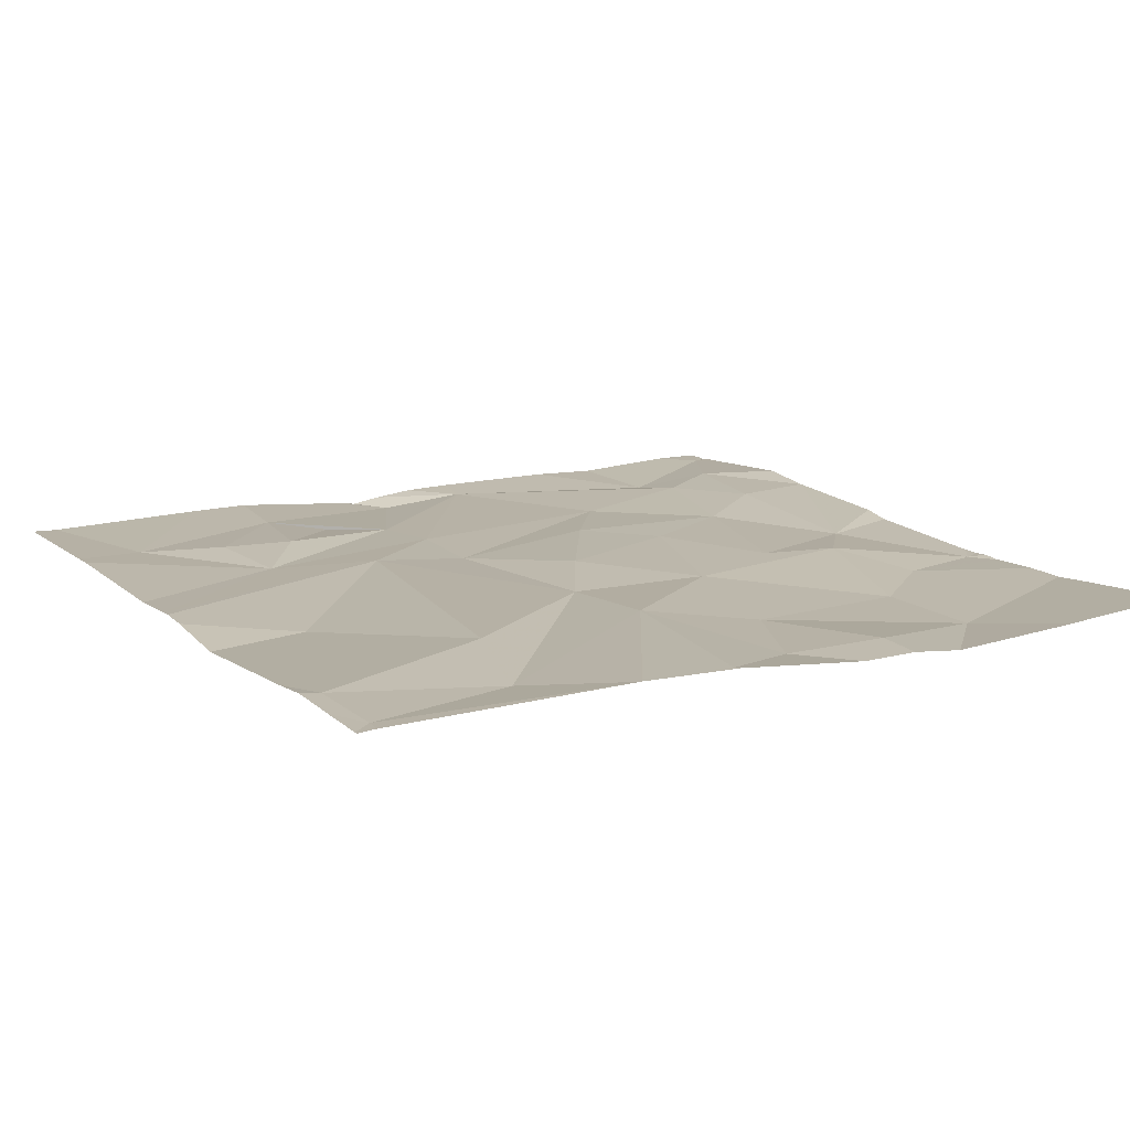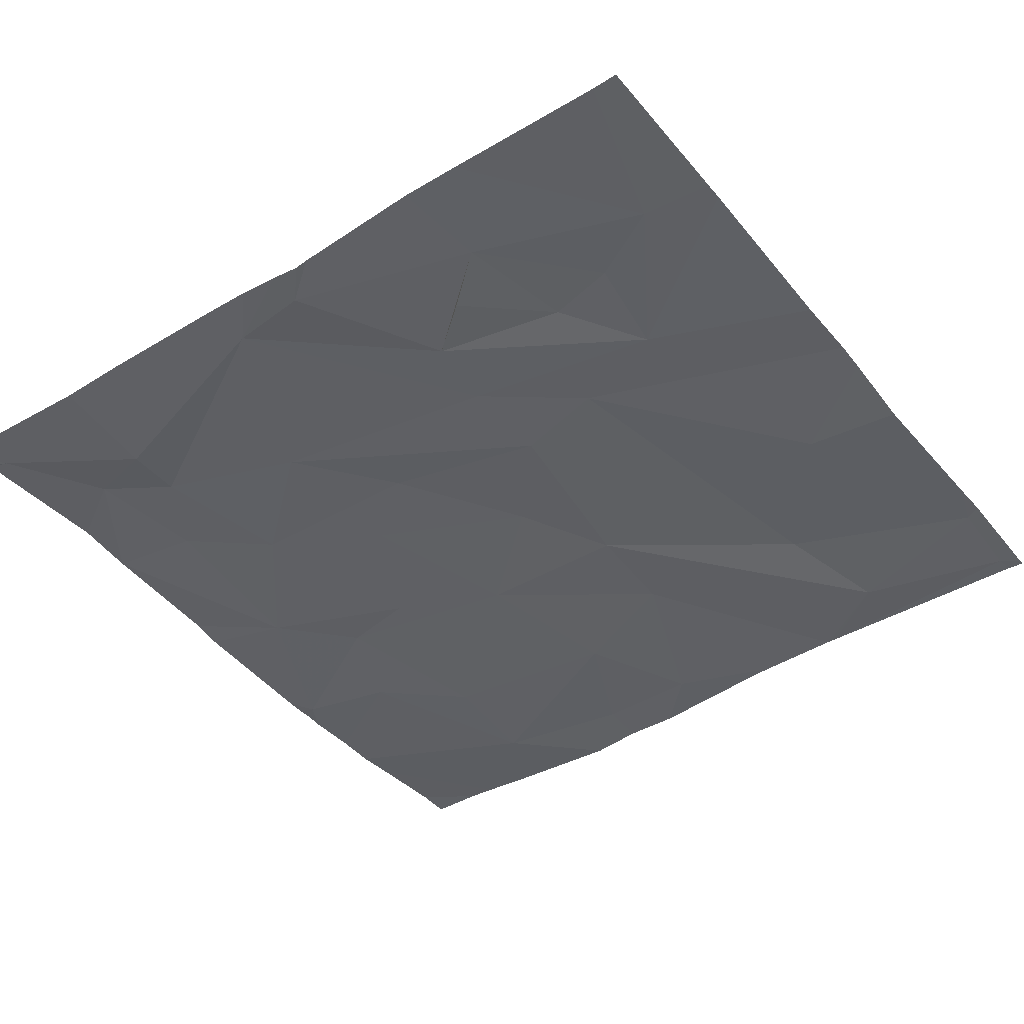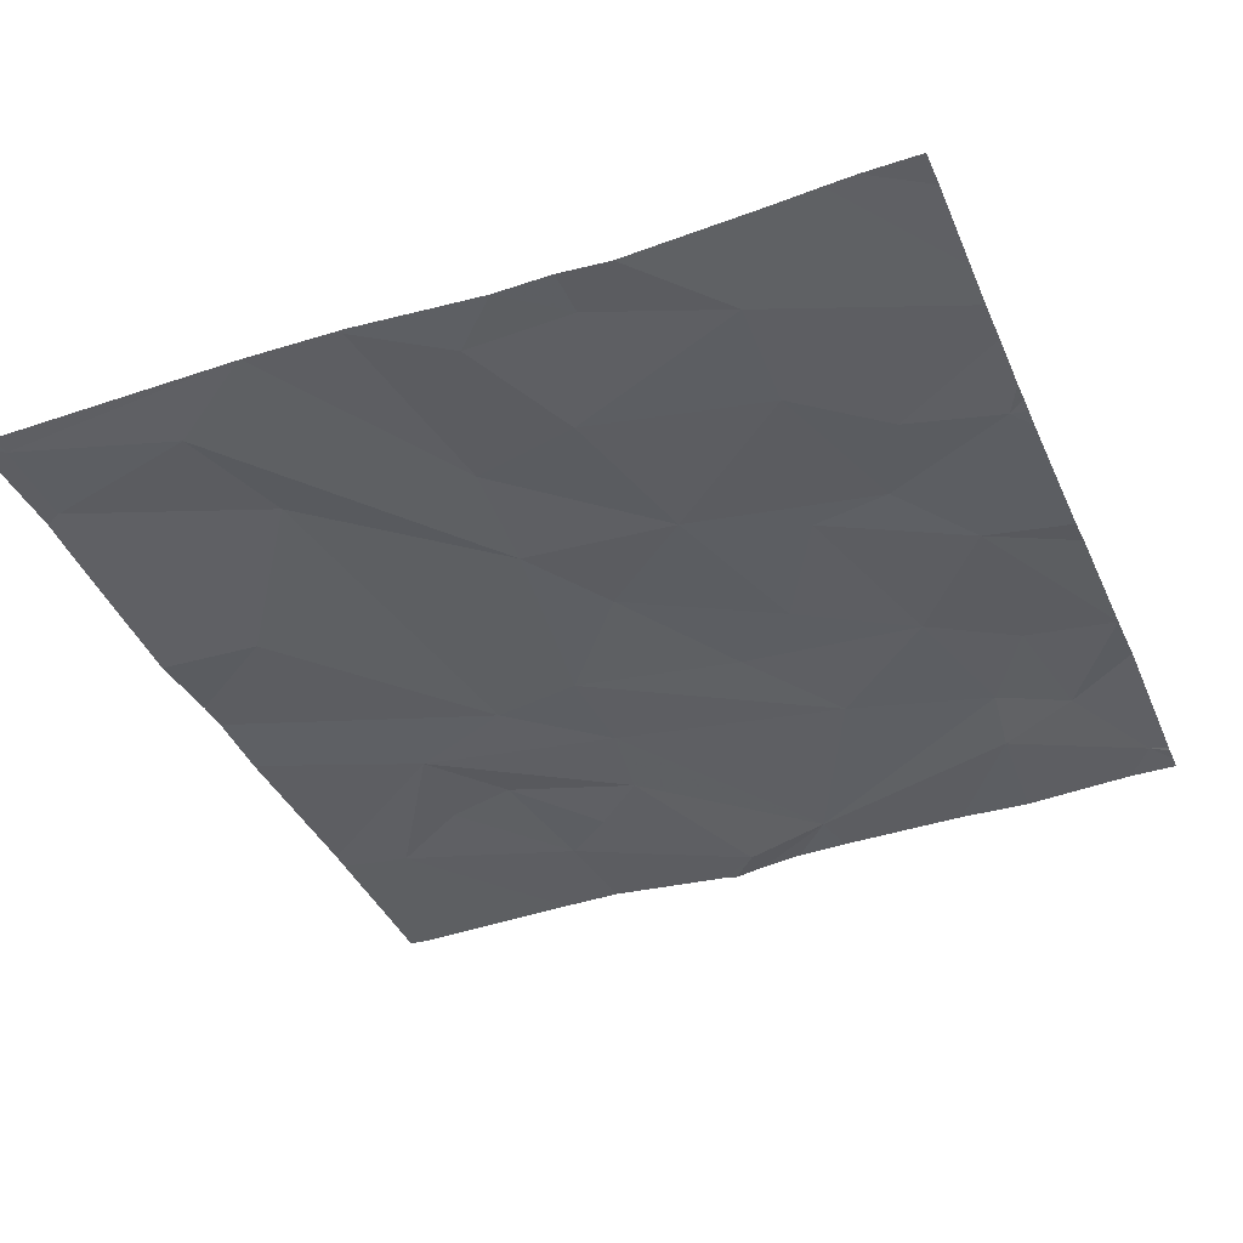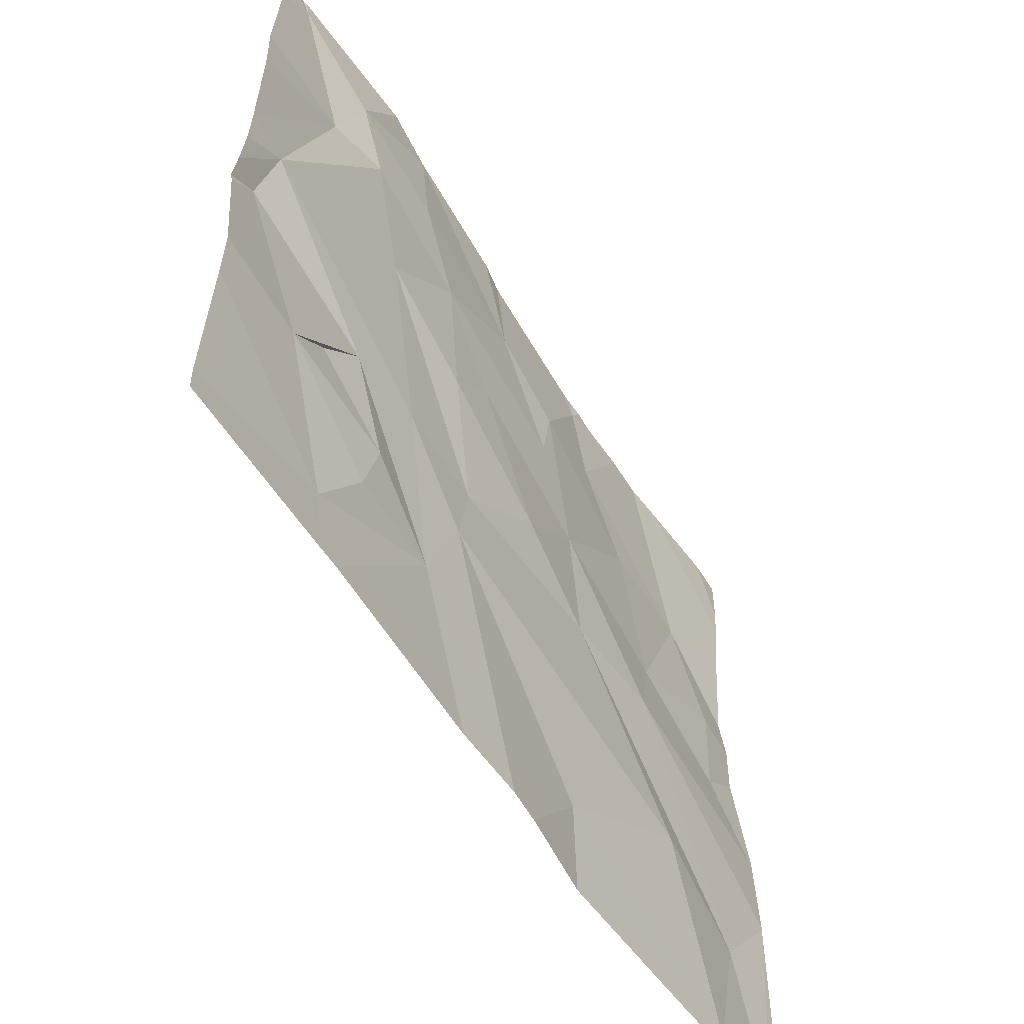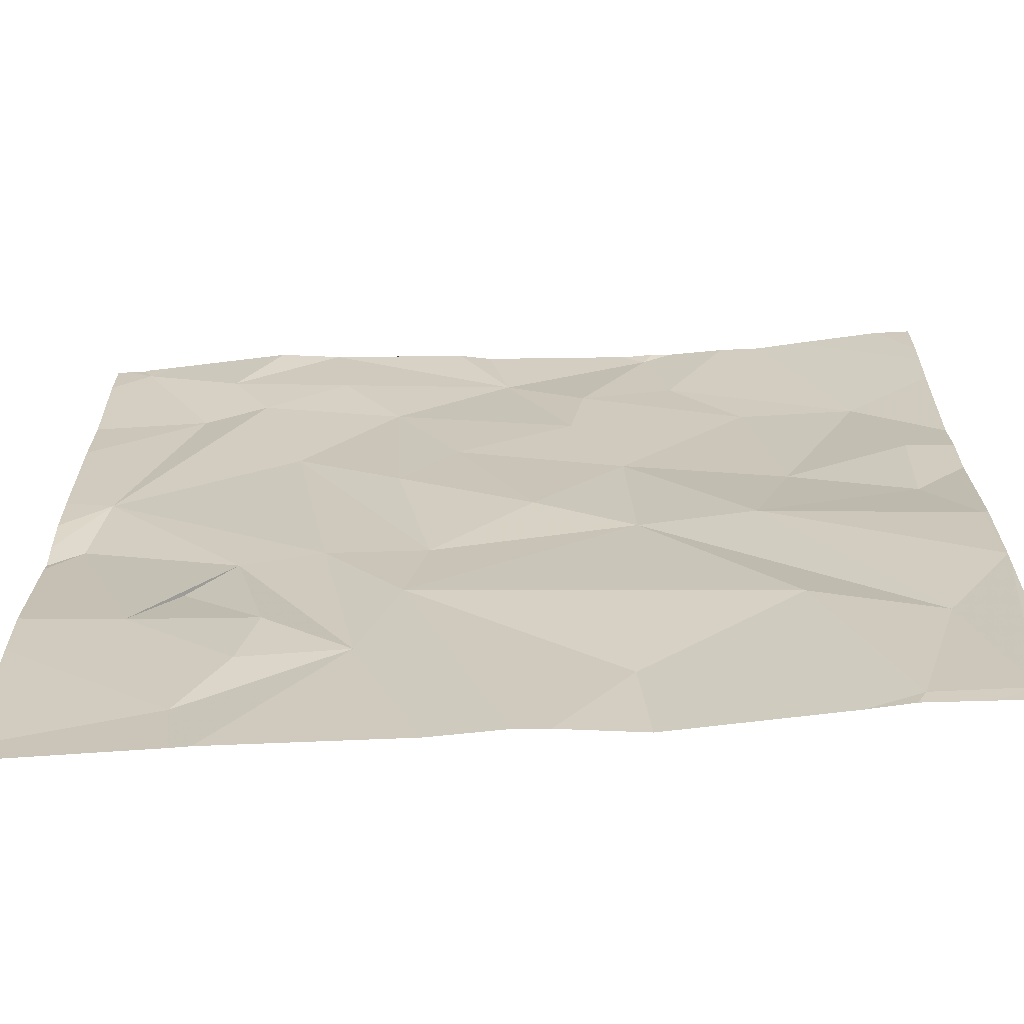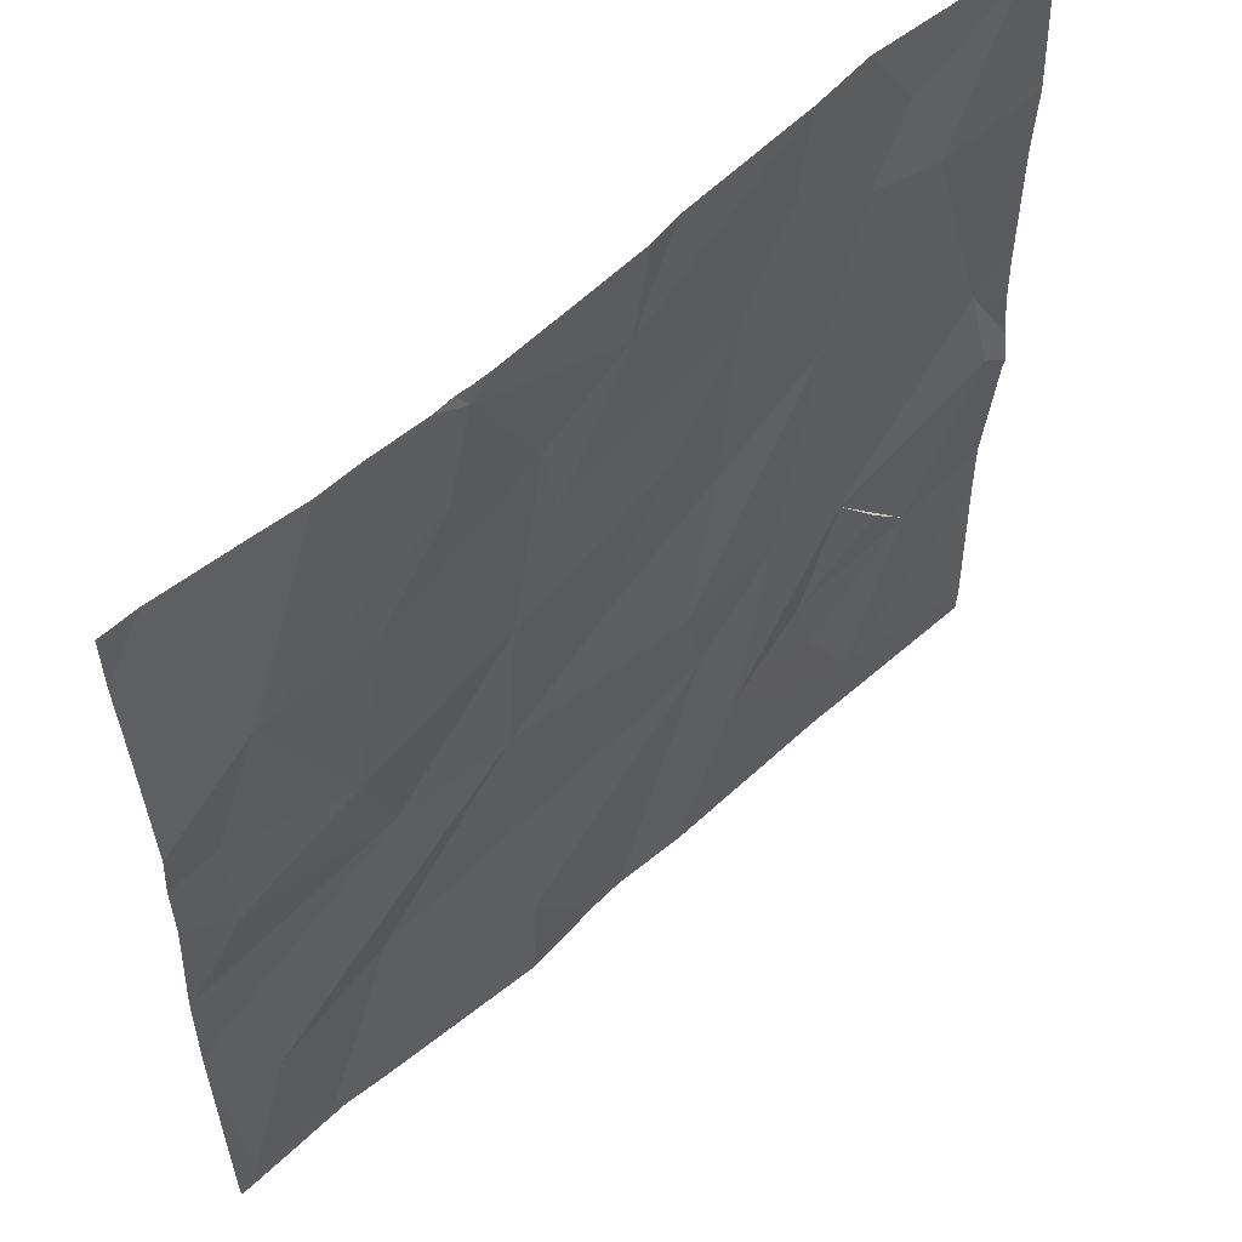
<metadata>
{"format":"obj","ext":"obj","renderer":"f3d","projection":"perspective","resolution":1024,"background":"white","views":[{"elev":13.6,"azim":60.5,"up":"+Z"},{"elev":-42.5,"azim":-54.1,"up":"+Z"},{"elev":-39.5,"azim":112.4,"up":"+Z"},{"elev":-58.9,"azim":-58.0,"up":"+Y"},{"elev":-66.6,"azim":3.2,"up":"+Y"},{"elev":57.0,"azim":136.6,"up":"+Y"}]}
</metadata>
<code>
v -129.7 196.9 483.2
v -130.5 195 483.2
v -130.8 196.9 483.3
v -129.4 195 483.3
v -130.9 195 483.2
v -130.5 196.9 483.2
v -130.9 196.9 483.3
v -130 196.9 483.2
v -130.6 195.3 483.2
v -129.4 196.2 483.2
v -129.4 196.1 483.2
v -130.9 195 483.2
v -129.8 195.4 483.3
v -129.6 195 483.3
v -130.1 195.2 483.2
v -131 195.1 483.2
v -130.9 195.3 483.3
v -131.1 195.5 483.2
v -130.5 195.5 483.3
v -129.5 195.3 483.3
v -129.4 195.8 483.3
v -130.5 195.7 483.2
v -130.1 195.8 483.3
v -129.4 195.7 483.3
v -129.8 195.8 483.3
v -130.4 195 483.3
v -130.7 195.7 483.2
v -130.9 195.7 483.2
v -129.4 195.5 483.3
v -131.2 195.9 483.2
v -130.8 195.4 483.3
v -131 195.6 483.2
v -130.3 195.9 483.3
v -129.4 195.6 483.3
v -129.5 196.2 483.2
v -130.3 195 483.2
v -129.5 195.9 483.2
v -129.8 196.1 483.2
v -130.1 196.1 483.2
v -129.8 196.4 483.2
v -129.6 196.5 483.2
v -131.2 196.1 483.2
v -130.8 196.2 483.2
v -129.4 195.5 483.3
v -130.6 196.1 483.3
v -130.5 196.2 483.3
v -130.2 196.4 483.2
v -130.9 196.6 483.3
v -131 196.5 483.2
v -130.6 196.5 483.2
v -130.2 196.5 483.2
v -130 196.6 483.2
v -131 196.7 483.3
v -130.3 196.7 483.2
v -129.4 195 483.3
v -131.2 196.8 483.3
v -130.7 196.7 483.3
v -129.5 195 483.3
v -130 196.8 483.2
v -130.8 196.9 483.3
v -129.4 195 483.3
v -129.4 195.5 483.3
v -129.8 196.9 483.2
v -131.1 196.9 483.3
v -131.3 195 483.2
v -130 196.9 483.2
v -131.3 195 483.2
v -131.3 195.4 483.2
v -131.3 195.8 483.2
v -131.3 195.8 483.2
v -131.3 195.5 483.3
v -131.3 196 483.2
v -131.3 195.9 483.2
v -131.3 196.1 483.2
v -131.3 196.4 483.2
v -131.3 196.5 483.2
v -131.3 196.8 483.3
v -129.4 196 483.2
v -129.4 196.3 483.2
v -129.4 196.6 483.2
v -129.4 196.7 483.2
v -129.4 196.7 483.3
v -130.1 195 483.2
v -130.3 195 483.3
v -129.7 195 483.3
v -129.6 195 483.3
v -129.4 195 483.3
v -129.4 195 483.3
v -131.3 195 483.2
v -131.3 195 483.2
v -129.5 196.9 483.3
v -130.8 196.9 483.3
v -130.1 196.9 483.2
v -130.4 196.9 483.2
v -130 196.9 483.2
v -131.3 196.9 483.3
v -131.3 196.9 483.3
v -131.2 196.9 483.3
v -131.2 196.9 483.3
v -129.7 196.9 483.2
v -129.7 196.9 483.2
v -129.5 196.9 483.3
v -129.4 196.9 483.3
f 92 60 3
f 86 14 85
f 14 13 15
f 85 14 83
f 65 16 67
f 5 16 12
f 91 82 103
f 16 17 18
f 19 9 26
f 36 19 84
f 9 17 16
f 14 4 20
f 14 15 83
f 80 41 79
f 58 14 86
f 13 20 23
f 20 4 62
f 24 25 29
f 23 19 13
f 3 60 6
f 84 19 26
f 28 30 18
f 31 18 17
f 9 19 27
f 9 31 17
f 31 32 18
f 31 9 28
f 23 33 22
f 19 22 27
f 18 32 28
f 19 23 22
f 18 30 69
f 19 15 13
f 25 20 44
f 25 23 20
f 20 13 14
f 68 18 71
f 27 28 9
f 28 32 31
f 35 37 11
f 24 37 25
f 37 35 38
f 39 38 40
f 6 54 94
f 38 35 41
f 39 23 25
f 37 38 25
f 79 41 10
f 27 43 42
f 23 39 33
f 46 45 33
f 42 30 28
f 28 27 42
f 78 37 21
f 39 47 46
f 43 48 42
f 74 49 75
f 70 42 73
f 41 35 10
f 37 24 21
f 25 38 39
f 43 45 50
f 27 22 43
f 45 46 50
f 22 45 43
f 39 46 33
f 22 33 45
f 41 40 38
f 52 51 40
f 49 48 53
f 47 51 54
f 54 50 47
f 48 50 57
f 48 43 50
f 42 48 49
f 83 15 36
f 40 51 39
f 41 52 40
f 50 54 57
f 57 53 48
f 36 15 19
f 50 46 47
f 47 39 51
f 76 56 77
f 66 52 63
f 63 41 1
f 54 51 59
f 59 51 52
f 64 53 7
f 49 53 56
f 60 54 6
f 7 60 92
f 54 59 93
f 57 60 53
f 60 57 54
f 1 80 100
f 10 35 11
f 11 37 78
f 7 53 60
f 26 9 2
f 12 65 89
f 67 16 68
f 21 24 34
f 68 16 18
f 69 30 70
f 12 16 65
f 34 24 29
f 70 30 42
f 71 18 69
f 29 25 44
f 5 9 16
f 72 42 74
f 73 42 72
f 64 56 53
f 44 20 62
f 74 42 49
f 55 4 61
f 75 49 76
f 1 41 80
f 76 49 56
f 2 9 5
f 77 56 96
f 62 4 55
f 58 4 14
f 63 52 41
f 100 81 101
f 81 82 91
f 61 4 88
f 87 55 61
f 88 4 58
f 8 59 66
f 66 59 52
f 89 65 90
f 93 59 95
f 94 54 93
f 95 59 8
f 96 56 98
f 97 77 96
f 98 56 99
f 99 56 64
f 100 80 81
f 101 81 102
f 102 81 91

</code>
